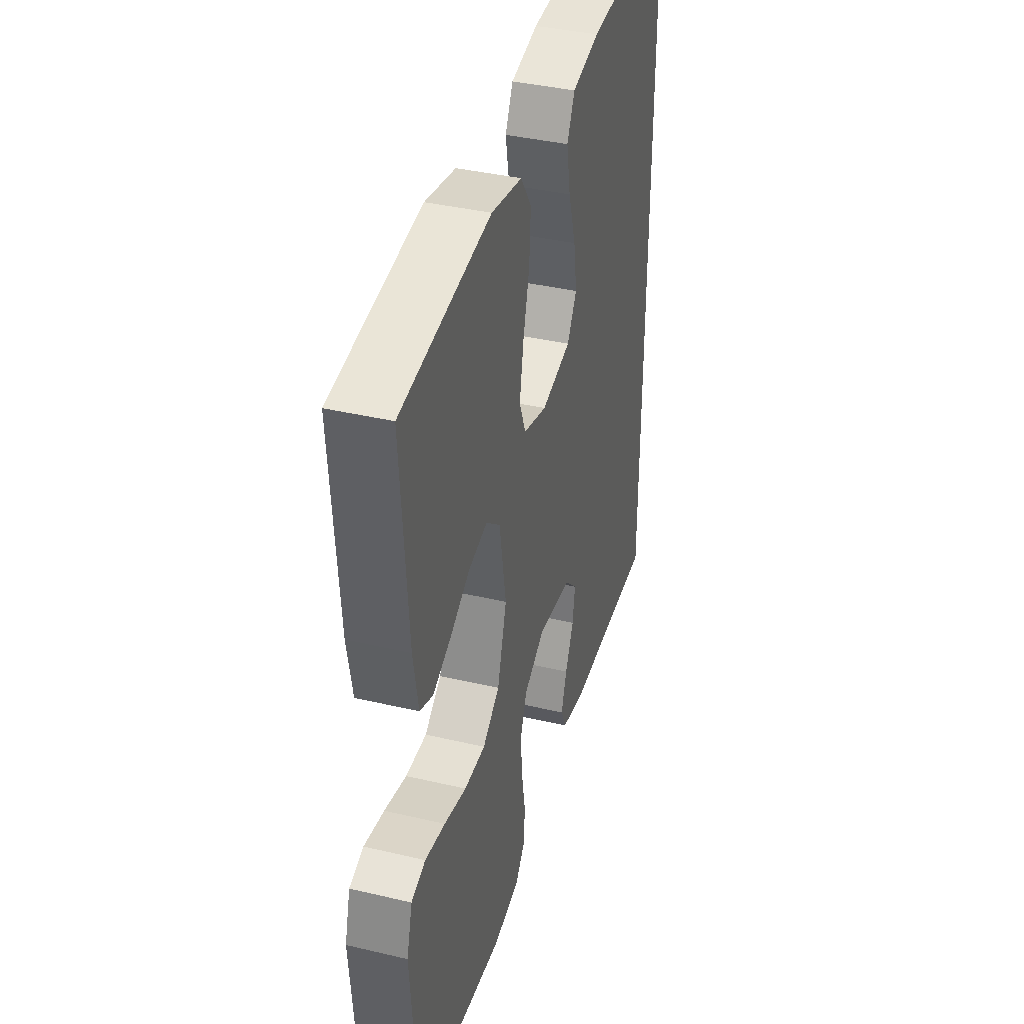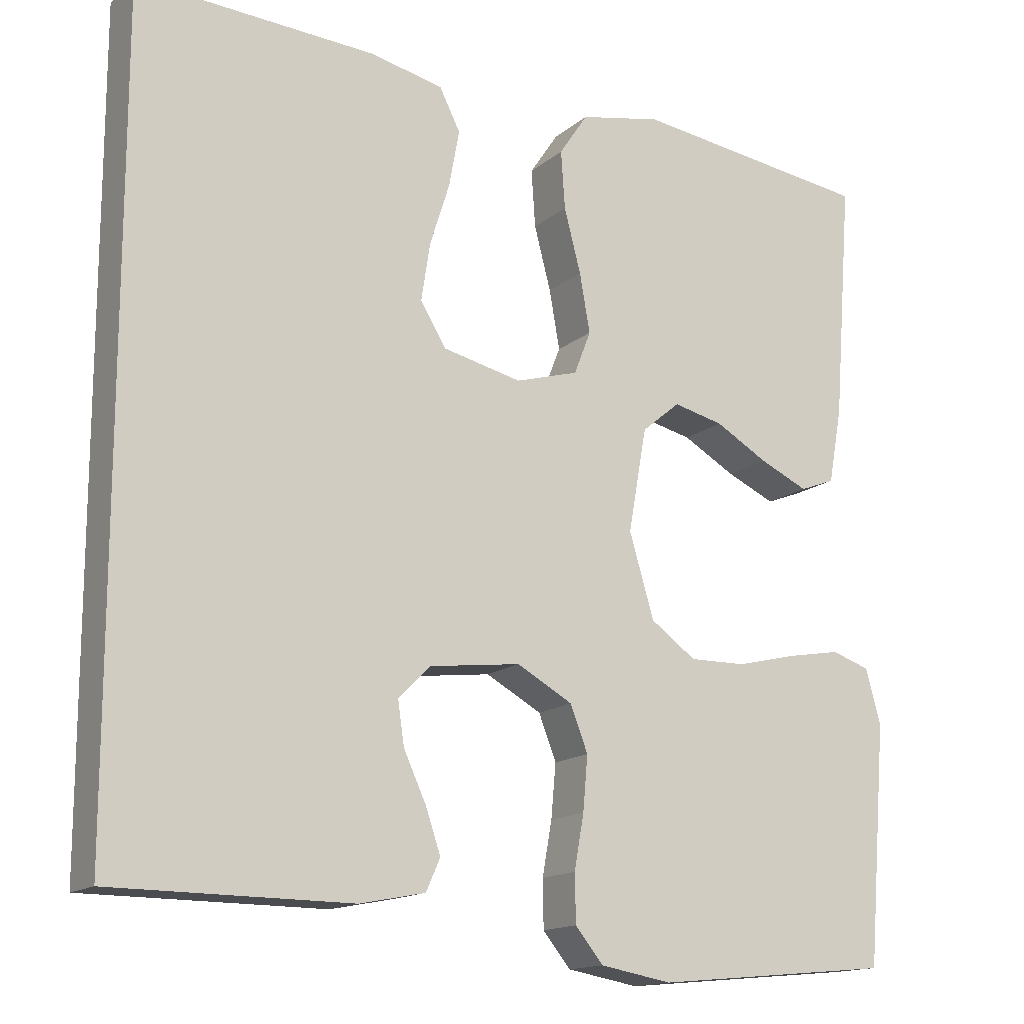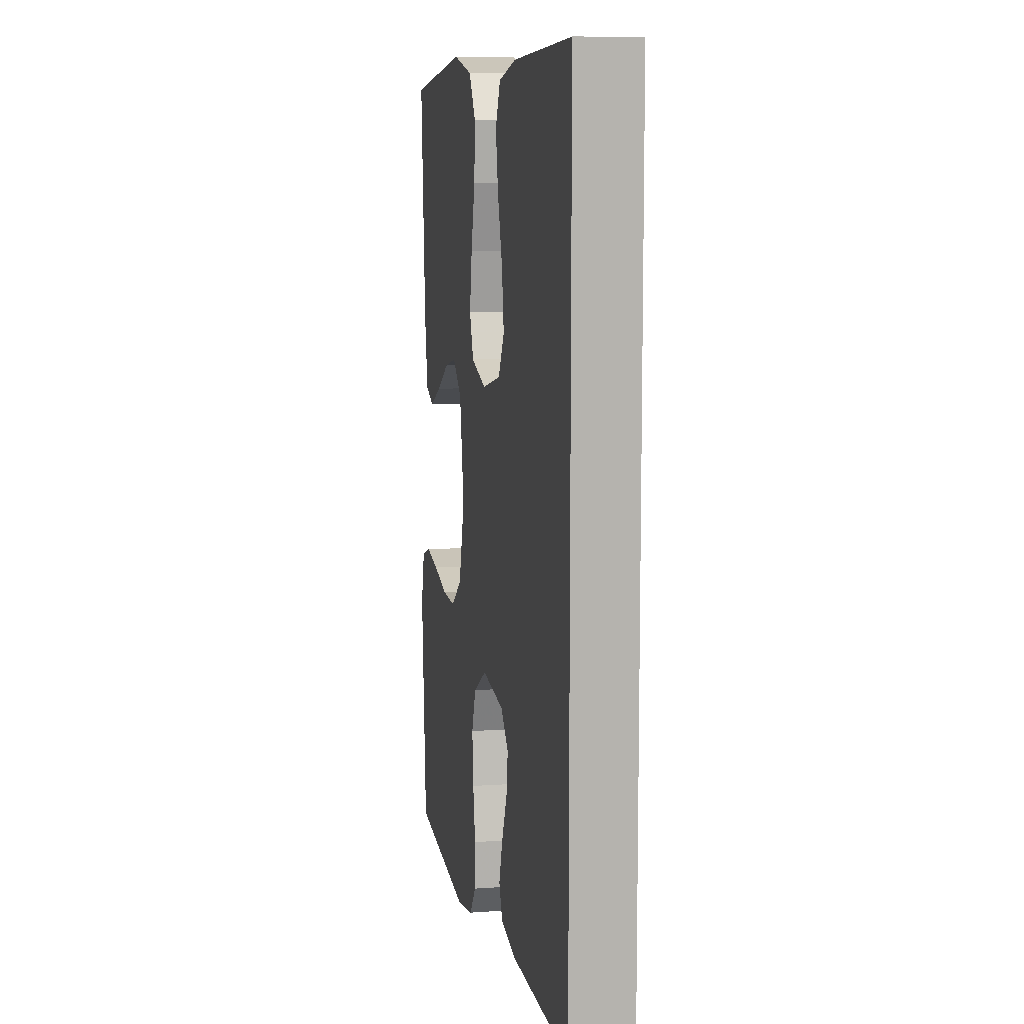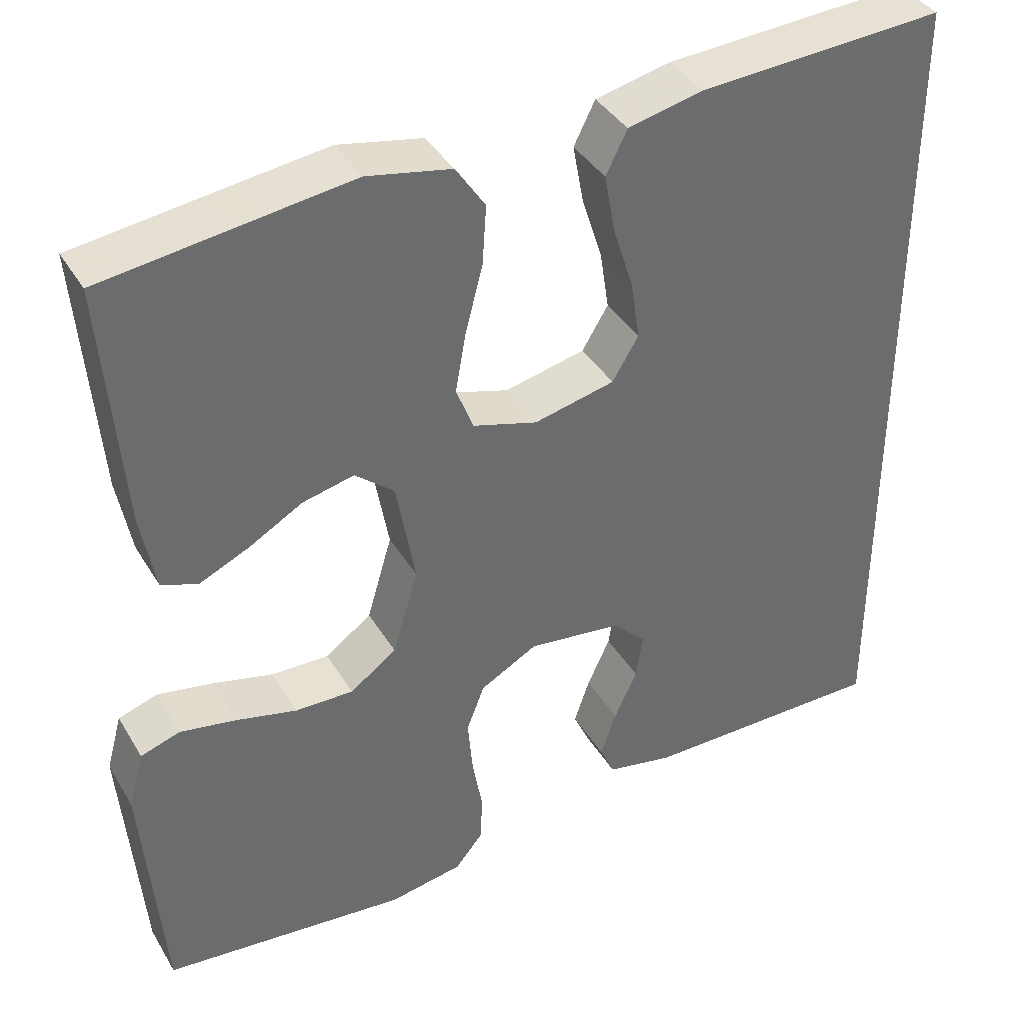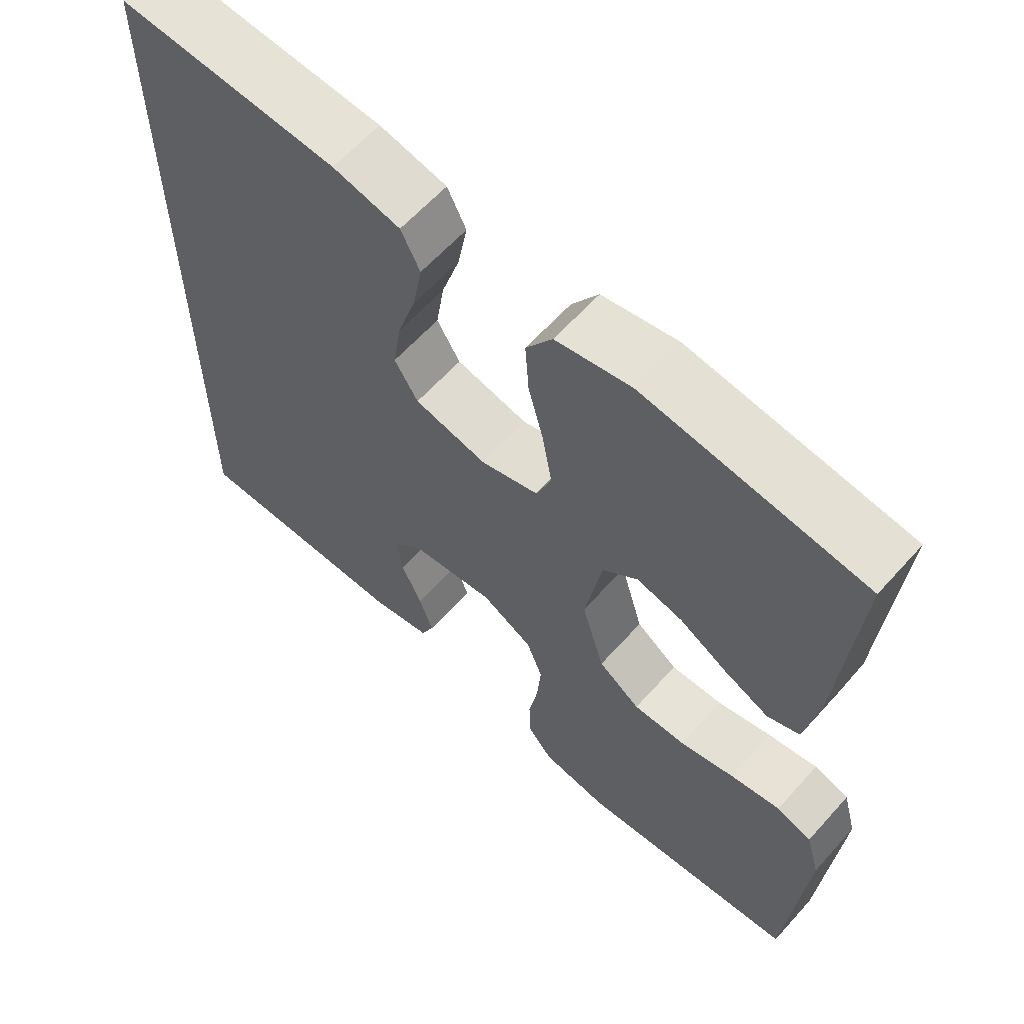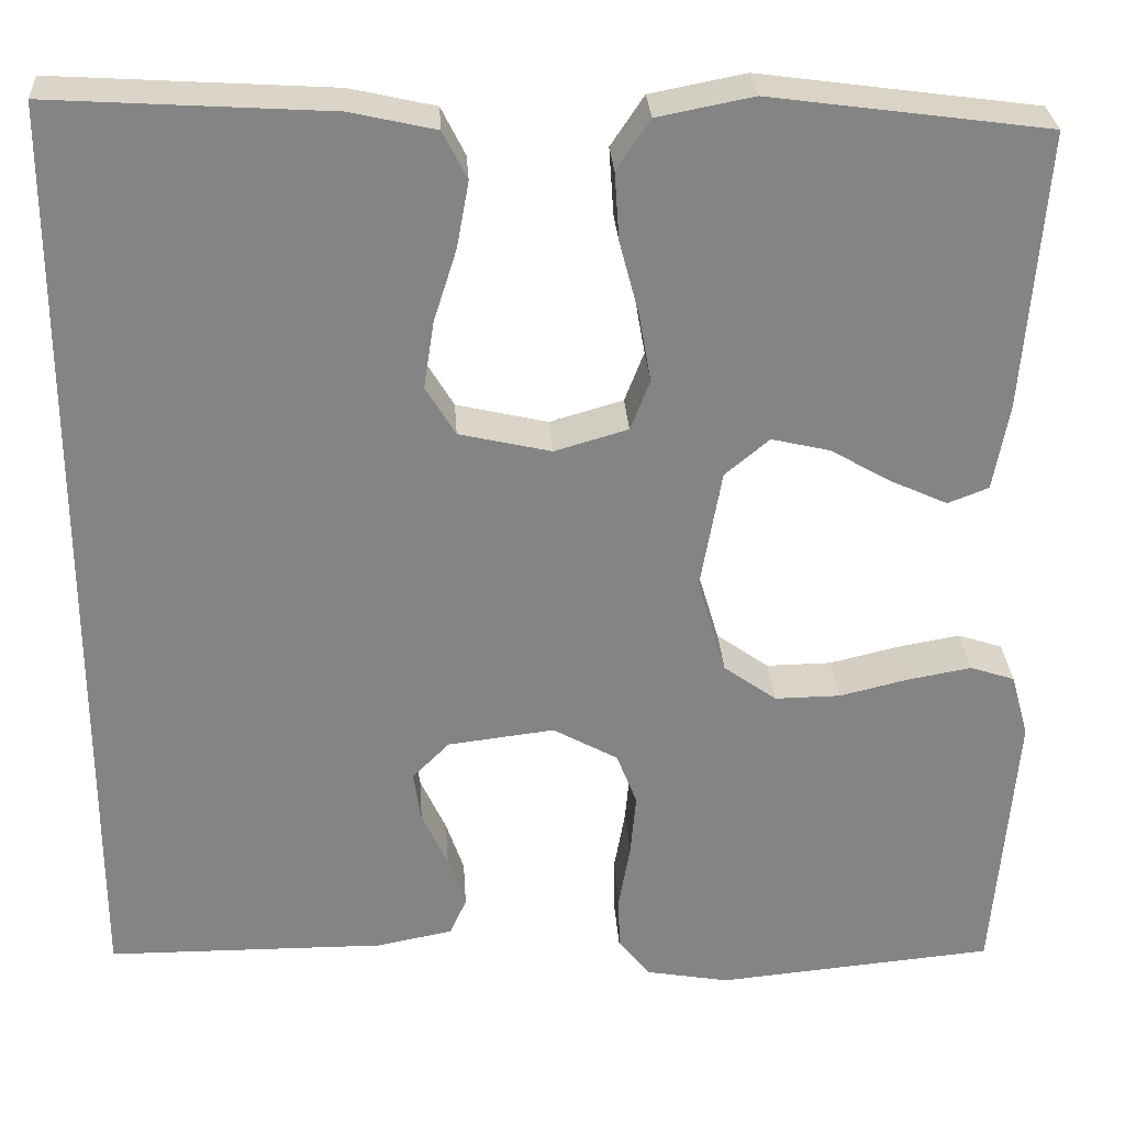
<metadata>
{"format":"obj","ext":"obj","renderer":"f3d","projection":"perspective","resolution":1024,"background":"white","views":[{"elev":38.7,"azim":106.5,"up":"+Z"},{"elev":-14.9,"azim":-30.6,"up":"+Z"},{"elev":10.0,"azim":-100.2,"up":"+Z"},{"elev":38.9,"azim":152.1,"up":"+Z"},{"elev":61.6,"azim":41.7,"up":"+Z"},{"elev":28.8,"azim":-3.6,"up":"+Z"}]}
</metadata>
<code>
v -0.5 0.07 -0.457
v -0.5 0.07 0.553
v -0.2 0.07 0.534
v -0.108 0.07 0.513
v -0.082 0.07 0.461
v -0.095 0.07 0.39
v -0.12 0.07 0.311
v -0.131 0.07 0.239
v -0.099 0.07 0.186
v 0 0.07 0.163
v 0.079 0.07 0.186
v 0.1 0.07 0.24
v 0.087 0.07 0.314
v 0.066 0.07 0.394
v 0.061 0.07 0.467
v 0.097 0.07 0.521
v 0.2 0.07 0.541
v 0.5 0.07 0.5
v 0.477 0.07 0.2
v 0.46 0.07 0.106
v 0.416 0.07 0.089
v 0.355 0.07 0.117
v 0.289 0.07 0.155
v 0.226 0.07 0.17
v 0.178 0.07 0.13
v 0.155 0.07 0
v 0.186 0.07 -0.105
v 0.243 0.07 -0.146
v 0.314 0.07 -0.145
v 0.389 0.07 -0.127
v 0.457 0.07 -0.115
v 0.505 0.07 -0.131
v 0.524 0.07 -0.2
v 0.5 0.07 -0.5
v 0.2 0.07 -0.528
v 0.11 0.07 -0.512
v 0.075 0.07 -0.469
v 0.074 0.07 -0.409
v 0.086 0.07 -0.341
v 0.092 0.07 -0.273
v 0.07 0.07 -0.216
v 0 0.07 -0.177
v -0.115 0.07 -0.191
v -0.155 0.07 -0.231
v -0.147 0.07 -0.286
v -0.119 0.07 -0.347
v -0.1 0.07 -0.403
v -0.118 0.07 -0.443
v -0.2 0.07 -0.459
v -0.5 0 -0.457
v -0.5 0 0.553
v -0.2 0 0.534
v -0.108 0 0.513
v -0.082 0 0.461
v -0.095 0 0.39
v -0.12 0 0.311
v -0.131 0 0.239
v -0.099 0 0.186
v 0 0 0.163
v 0.079 0 0.186
v 0.1 0 0.24
v 0.087 0 0.314
v 0.066 0 0.394
v 0.061 0 0.467
v 0.097 0 0.521
v 0.2 0 0.541
v 0.5 0 0.5
v 0.477 0 0.2
v 0.46 0 0.106
v 0.416 0 0.089
v 0.355 0 0.117
v 0.289 0 0.155
v 0.226 0 0.17
v 0.178 0 0.13
v 0.155 0 0
v 0.186 0 -0.105
v 0.243 0 -0.146
v 0.314 0 -0.145
v 0.389 0 -0.127
v 0.457 0 -0.115
v 0.505 0 -0.131
v 0.524 0 -0.2
v 0.5 0 -0.5
v 0.2 0 -0.528
v 0.11 0 -0.512
v 0.075 0 -0.469
v 0.074 0 -0.409
v 0.086 0 -0.341
v 0.092 0 -0.273
v 0.07 0 -0.216
v 0 0 -0.177
v -0.115 0 -0.191
v -0.155 0 -0.231
v -0.147 0 -0.286
v -0.119 0 -0.347
v -0.1 0 -0.403
v -0.118 0 -0.443
v -0.2 0 -0.459
f 45 46 47 48
f 45 48 49 1
f 36 37 38 39
f 36 39 40
f 35 36 40
f 34 35 40 41
f 32 33 34 41
f 29 30 31 32
f 20 21 22 23
f 18 19 20 23
f 18 23 24
f 17 18 24 25
f 13 14 15 16
f 12 13 16 17
f 4 5 6 7
f 4 7 8
f 3 4 8
f 2 3 8
f 44 45 1 2
f 43 44 2 8
f 42 43 8 9
f 29 32 41 42
f 28 29 42
f 27 28 42
f 26 27 42 9
f 12 17 25 26
f 11 12 26
f 10 11 26
f 9 10 26
f 97 96 95 94
f 50 98 97 94
f 88 87 86 85
f 89 88 85
f 89 85 84
f 90 89 84 83
f 90 83 82 81
f 81 80 79 78
f 72 71 70 69
f 72 69 68 67
f 73 72 67
f 74 73 67 66
f 65 64 63 62
f 66 65 62 61
f 56 55 54 53
f 57 56 53
f 57 53 52
f 57 52 51
f 51 50 94 93
f 57 51 93 92
f 58 57 92 91
f 91 90 81 78
f 91 78 77
f 91 77 76
f 58 91 76 75
f 75 74 66 61
f 75 61 60
f 75 60 59
f 75 59 58
f 1 50 51 2
f 2 51 52 3
f 3 52 53 4
f 4 53 54 5
f 5 54 55 6
f 6 55 56 7
f 7 56 57 8
f 8 57 58 9
f 9 58 59 10
f 10 59 60 11
f 11 60 61 12
f 12 61 62 13
f 13 62 63 14
f 14 63 64 15
f 15 64 65 16
f 16 65 66 17
f 17 66 67 18
f 18 67 68 19
f 19 68 69 20
f 20 69 70 21
f 21 70 71 22
f 22 71 72 23
f 23 72 73 24
f 24 73 74 25
f 25 74 75 26
f 26 75 76 27
f 27 76 77 28
f 28 77 78 29
f 29 78 79 30
f 30 79 80 31
f 31 80 81 32
f 32 81 82 33
f 33 82 83 34
f 34 83 84 35
f 35 84 85 36
f 36 85 86 37
f 37 86 87 38
f 38 87 88 39
f 39 88 89 40
f 40 89 90 41
f 41 90 91 42
f 42 91 92 43
f 43 92 93 44
f 44 93 94 45
f 45 94 95 46
f 46 95 96 47
f 47 96 97 48
f 48 97 98 49
f 49 98 50 1

</code>
